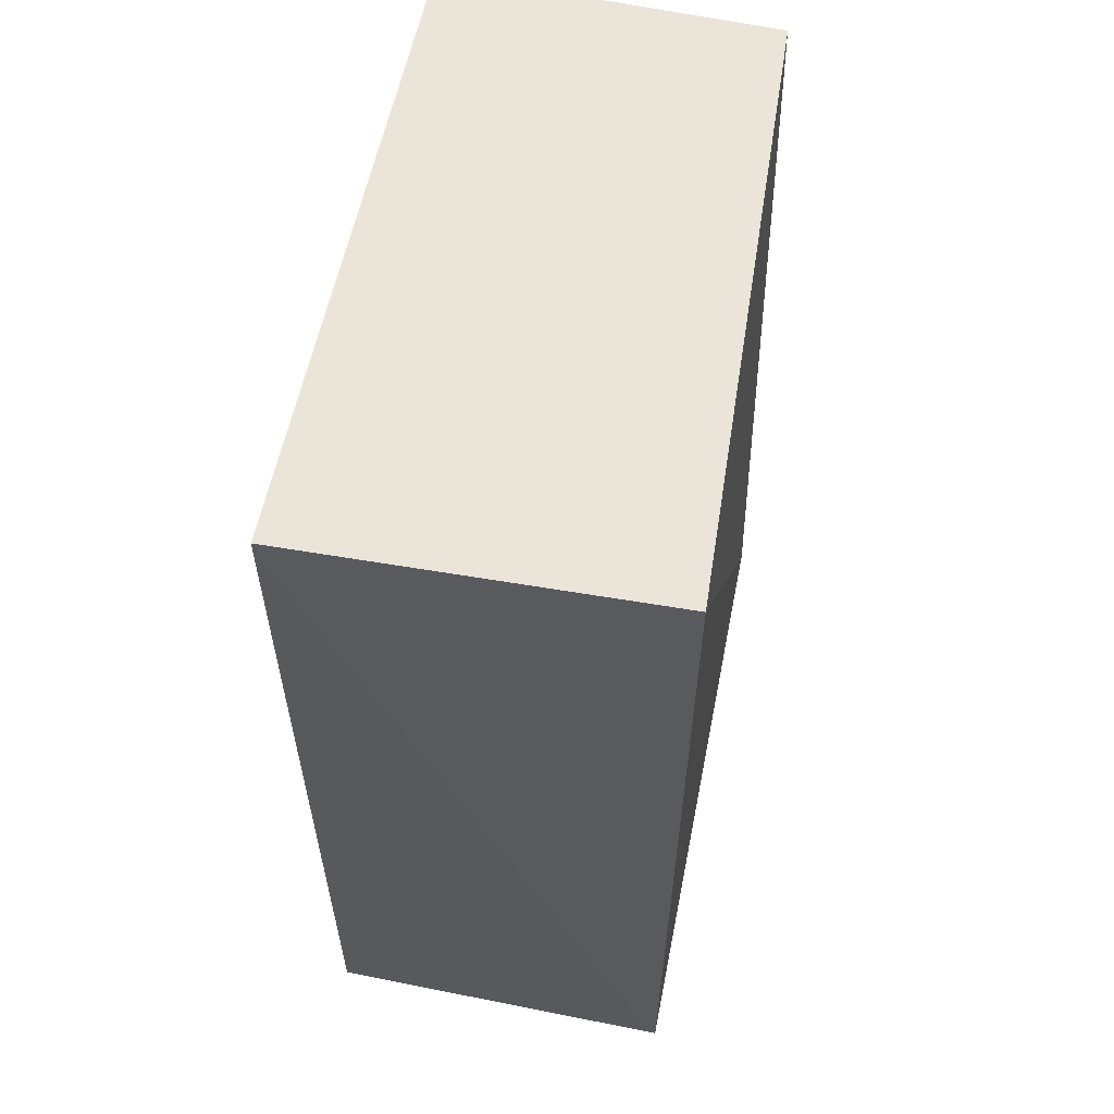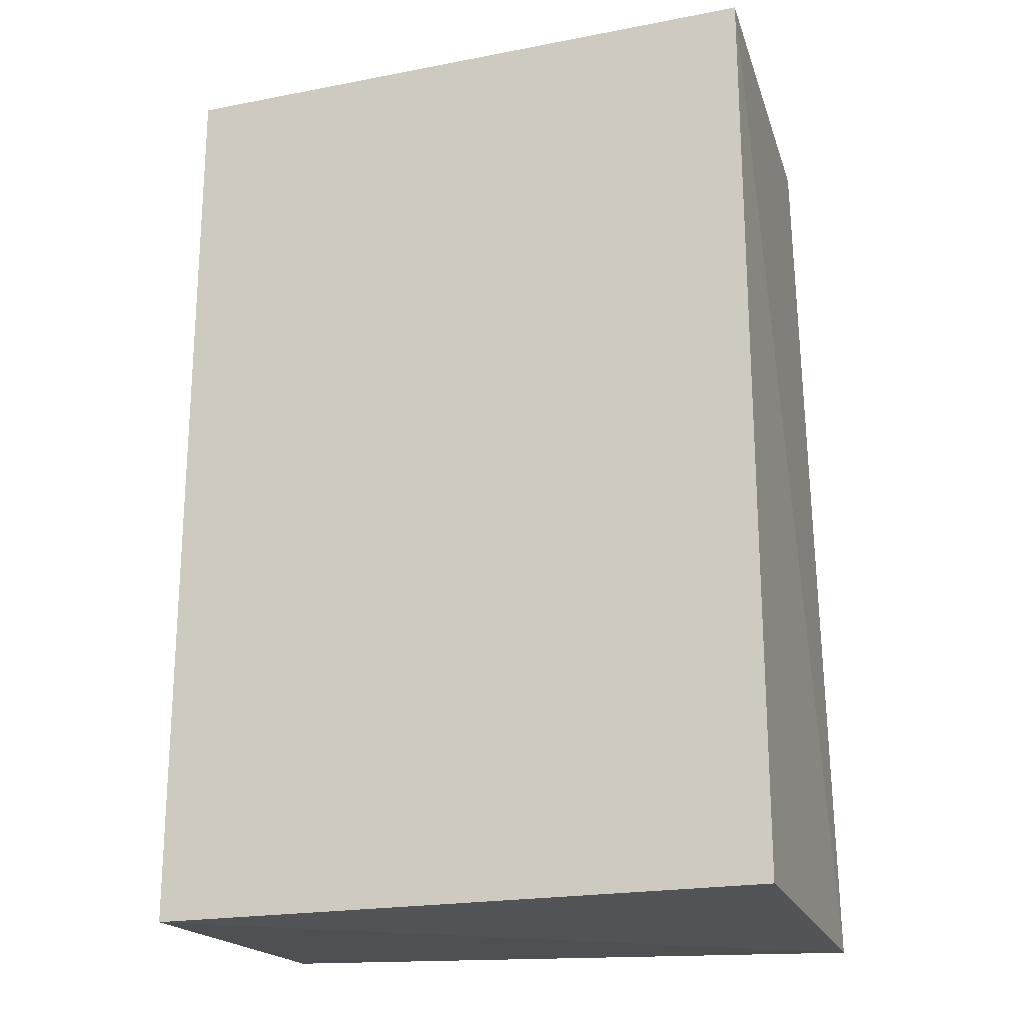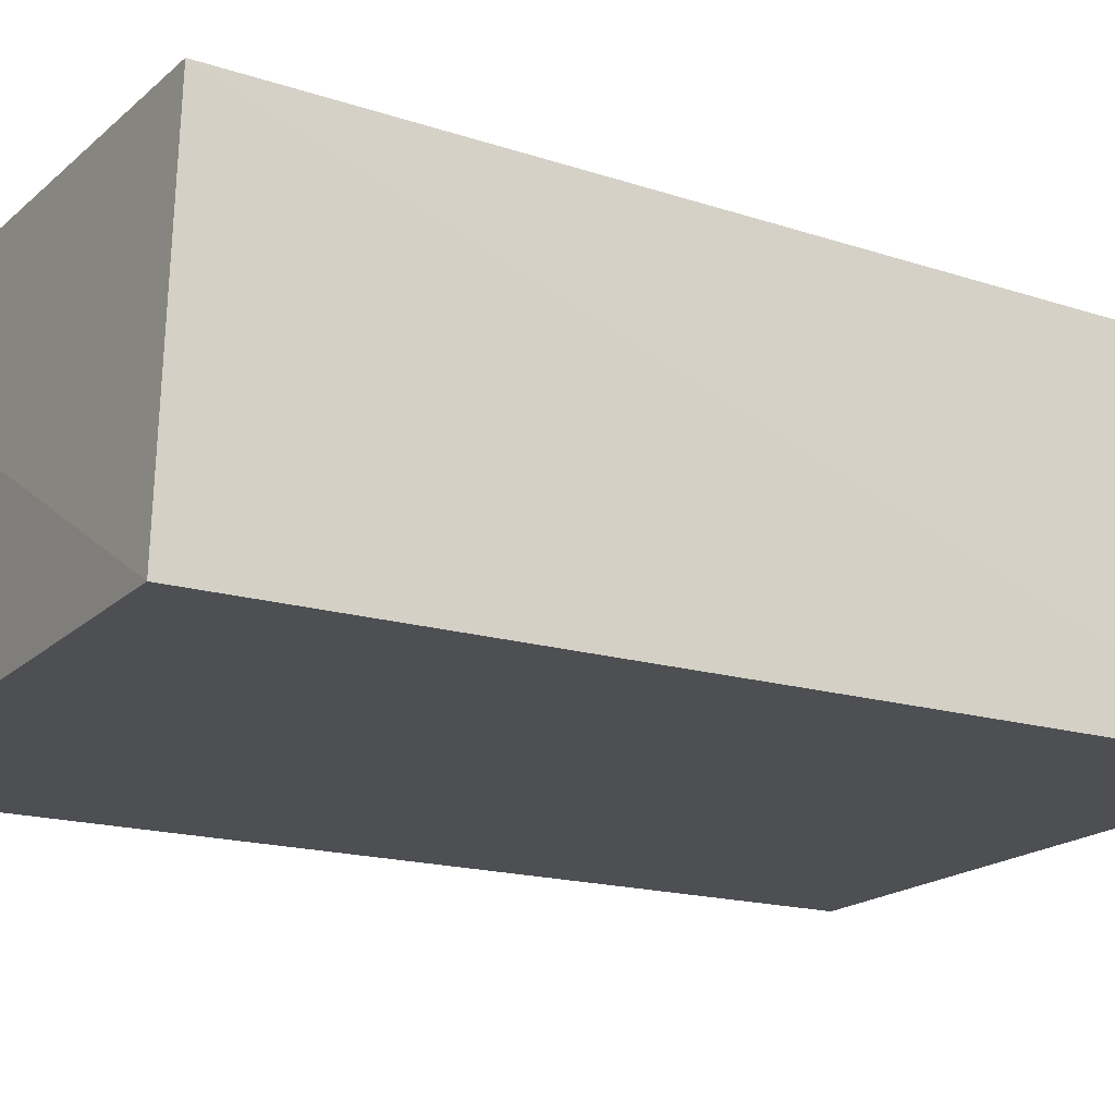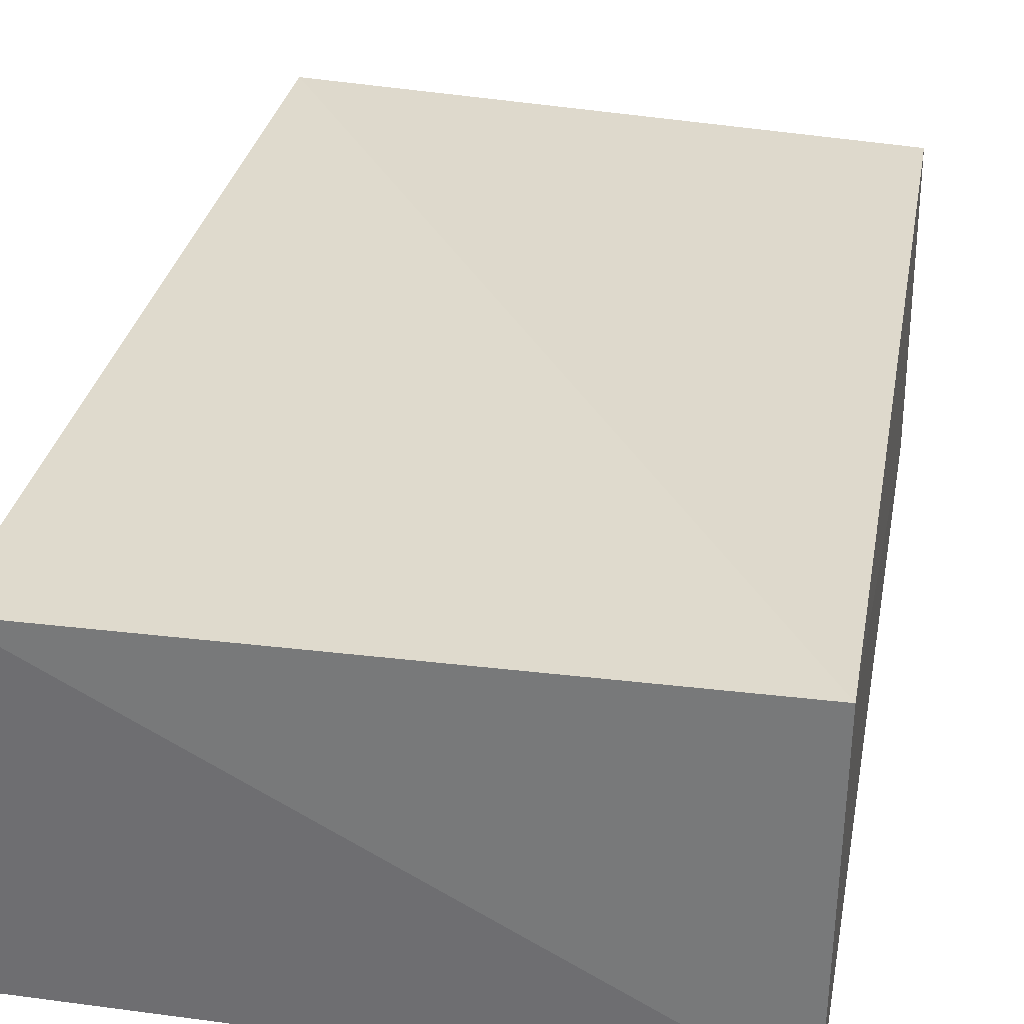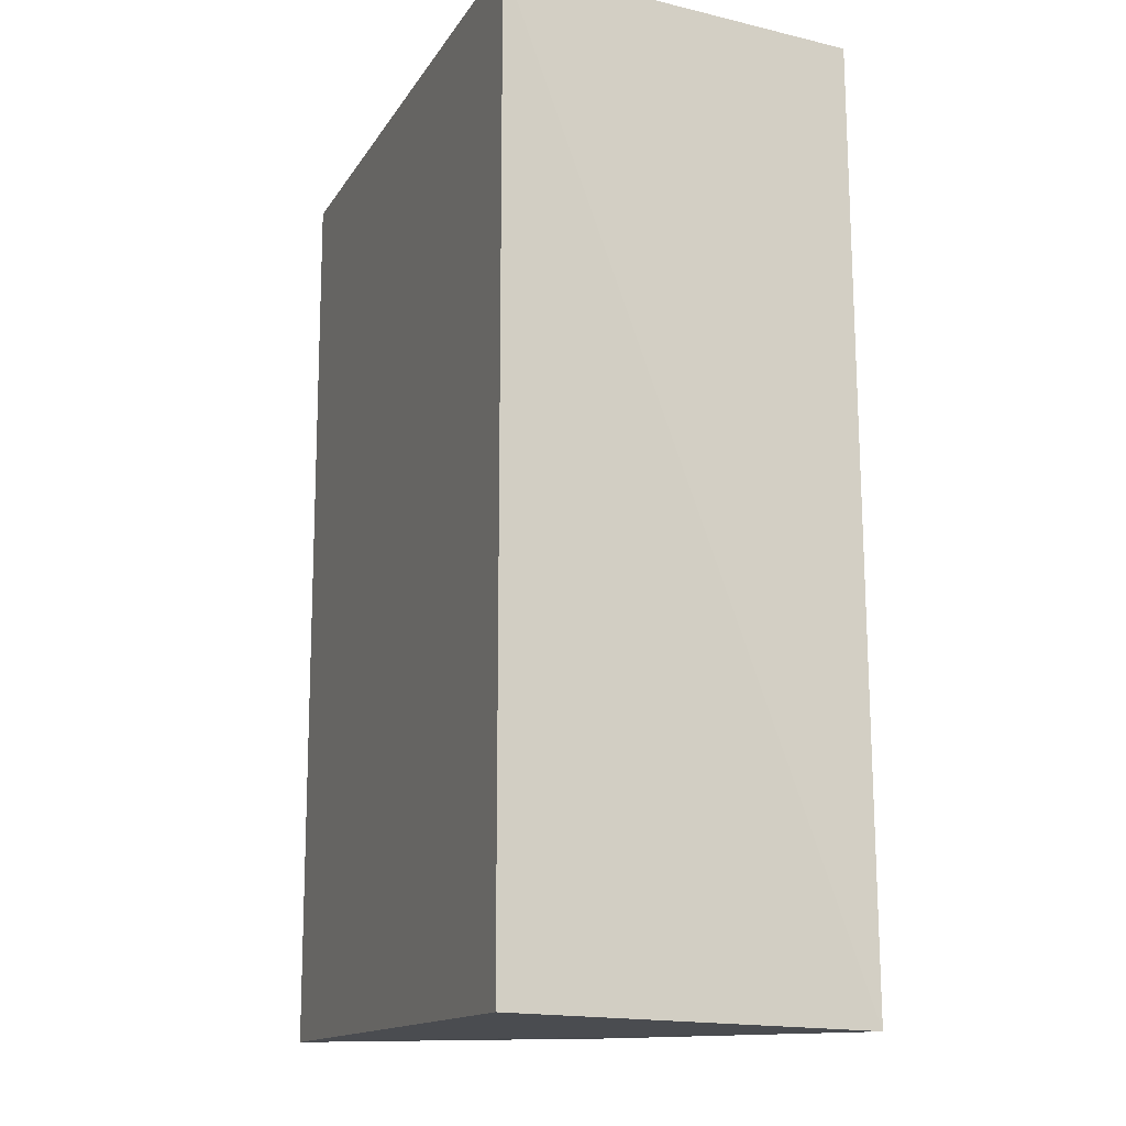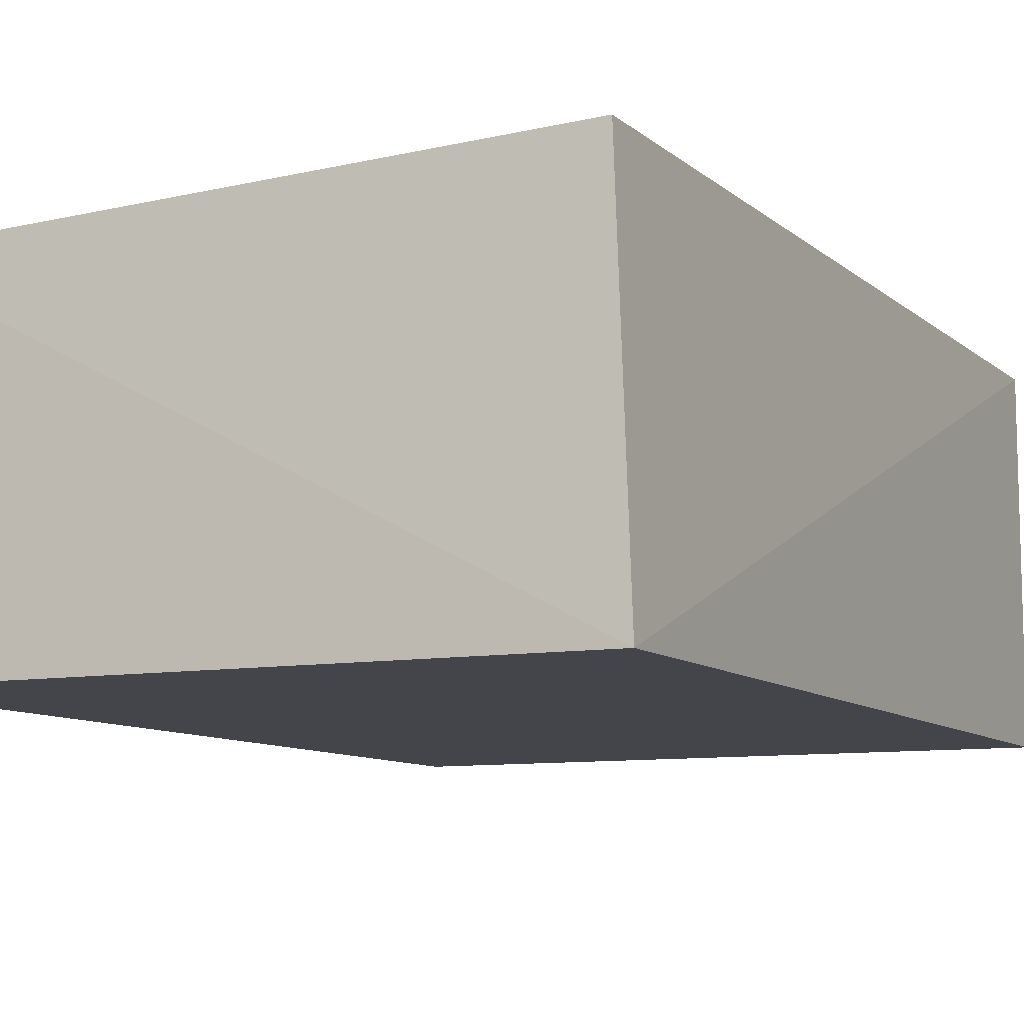
<metadata>
{"format":"obj","ext":"obj","renderer":"f3d","projection":"perspective","resolution":1024,"background":"white","views":[{"elev":59.1,"azim":-78.3,"up":"+Y"},{"elev":-20.9,"azim":-160.9,"up":"+Y"},{"elev":-18.0,"azim":59.9,"up":"+Z"},{"elev":32.4,"azim":10.5,"up":"+Z"},{"elev":-14.2,"azim":-110.9,"up":"+Y"},{"elev":-9.2,"azim":-154.3,"up":"+Z"}]}
</metadata>
<code>
v 0.008414 -0.1407 0.3123
v 0.007576 -0.1442 0.1767
v 0.007576 0.2194 0.1767
v -0.2275 0.2141 0.3149
v -0.2334 -0.1479 0.3143
v 0.006367 0.2183 0.3035
v -0.2348 0.2194 0.1767
v -0.2348 -0.1442 0.1767
f 1 2 3
f 5 2 1
f 5 1 4
f 6 1 3
f 6 4 1
f 7 3 2
f 7 5 4
f 7 6 3
f 7 4 6
f 8 7 2
f 8 2 5
f 8 5 7

</code>
